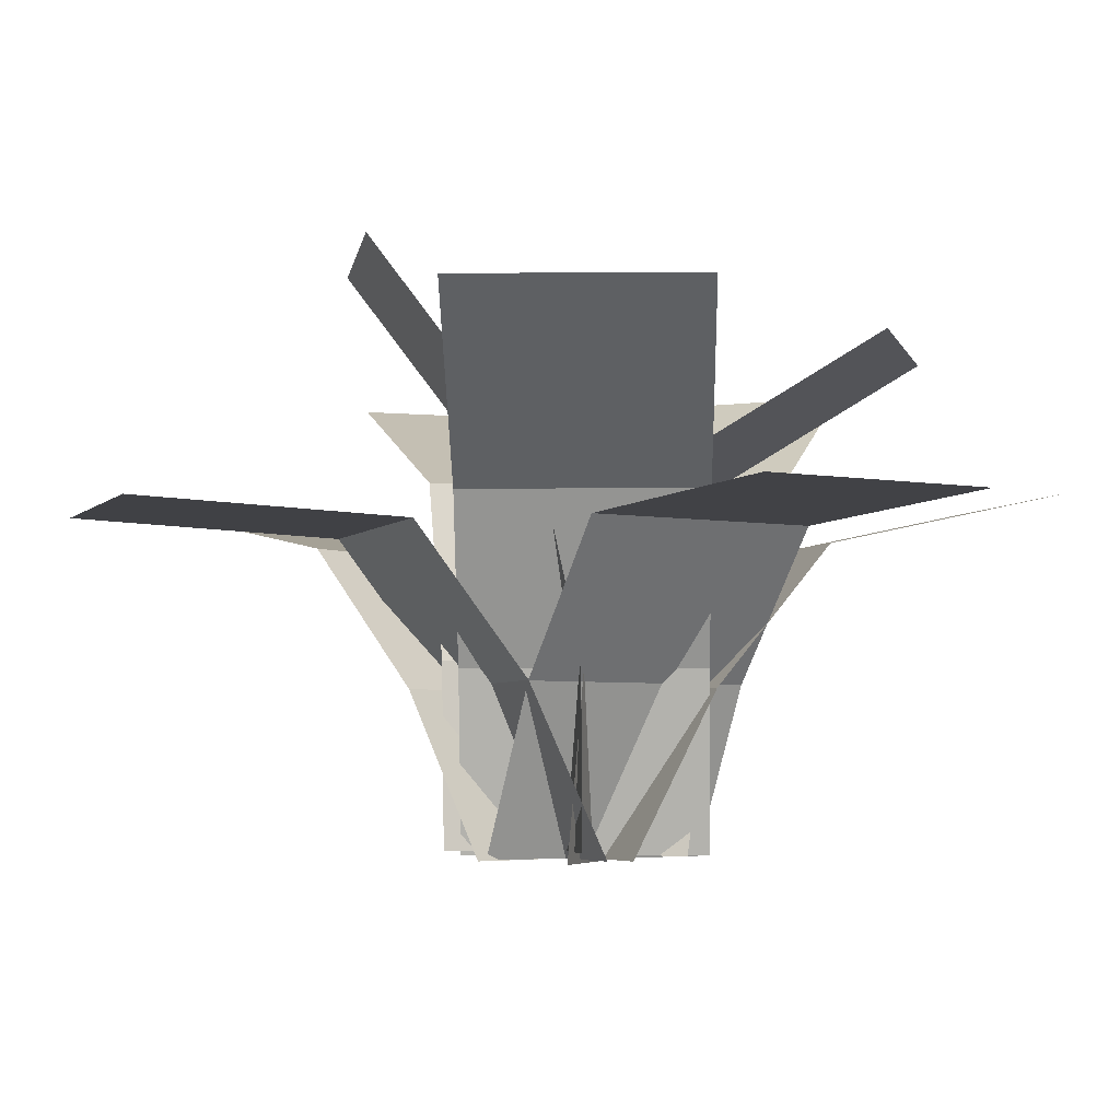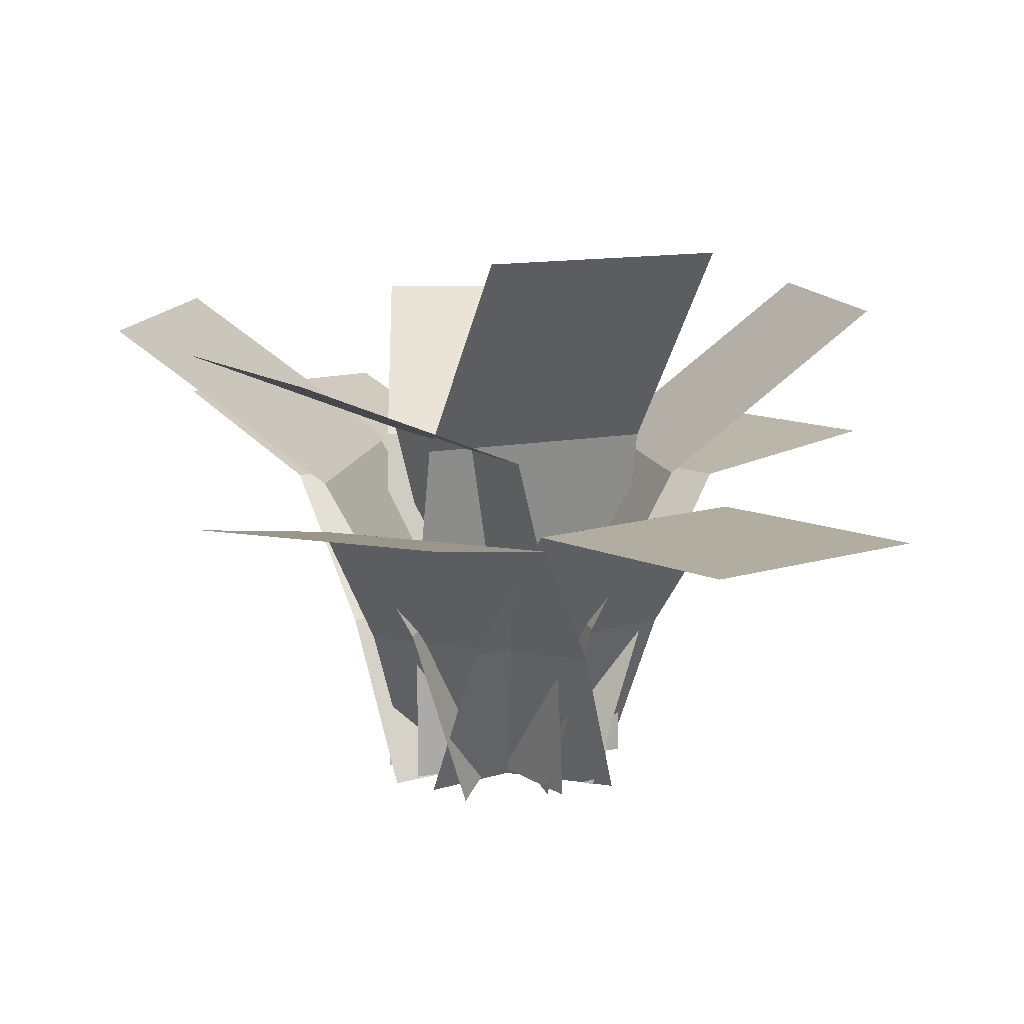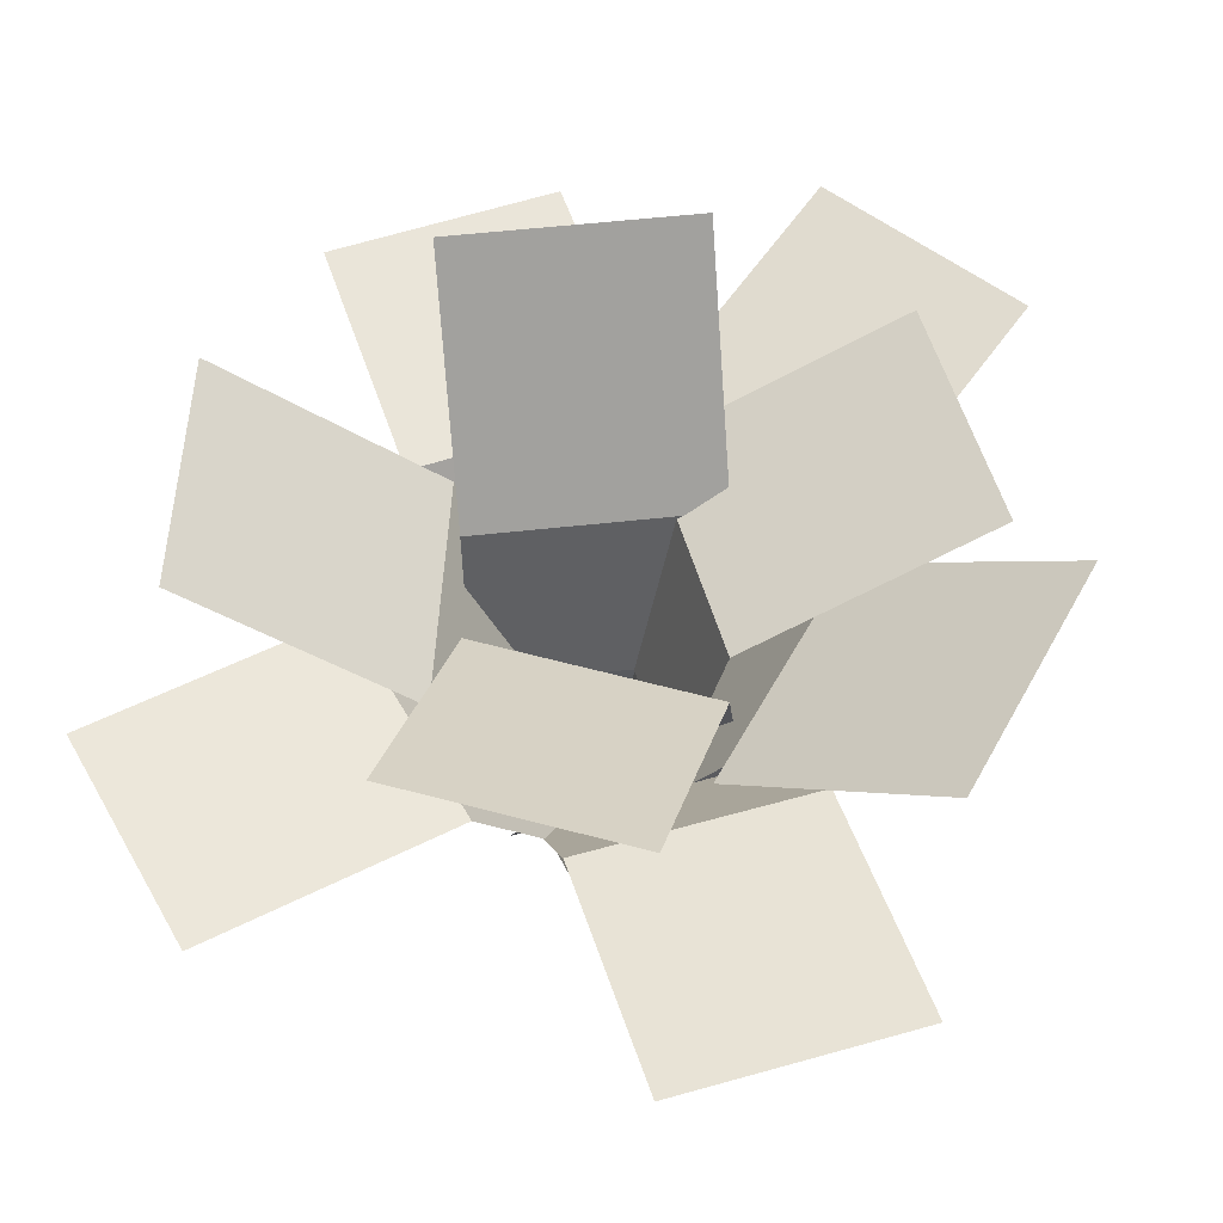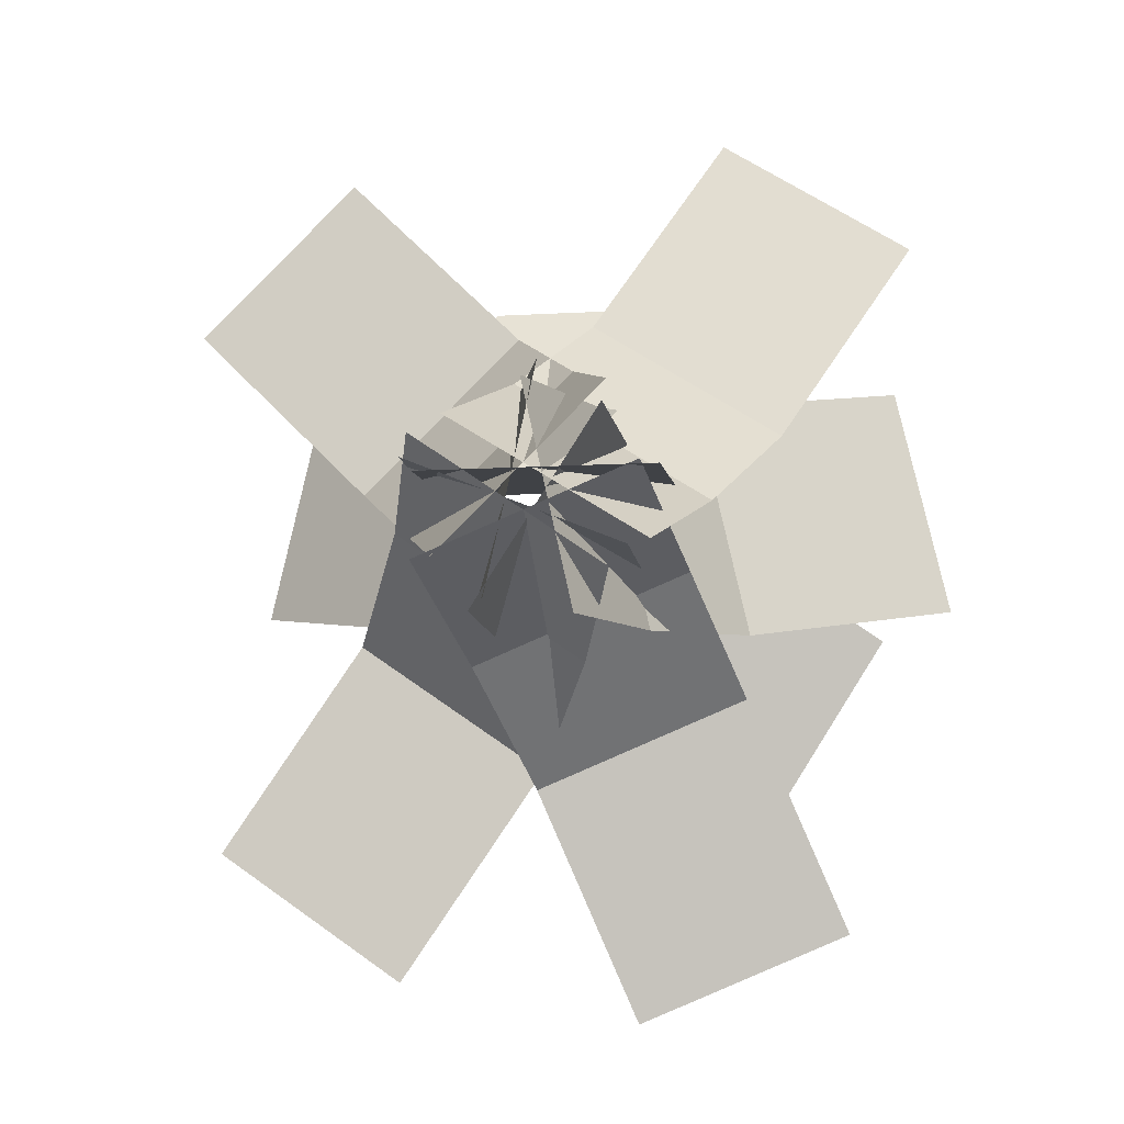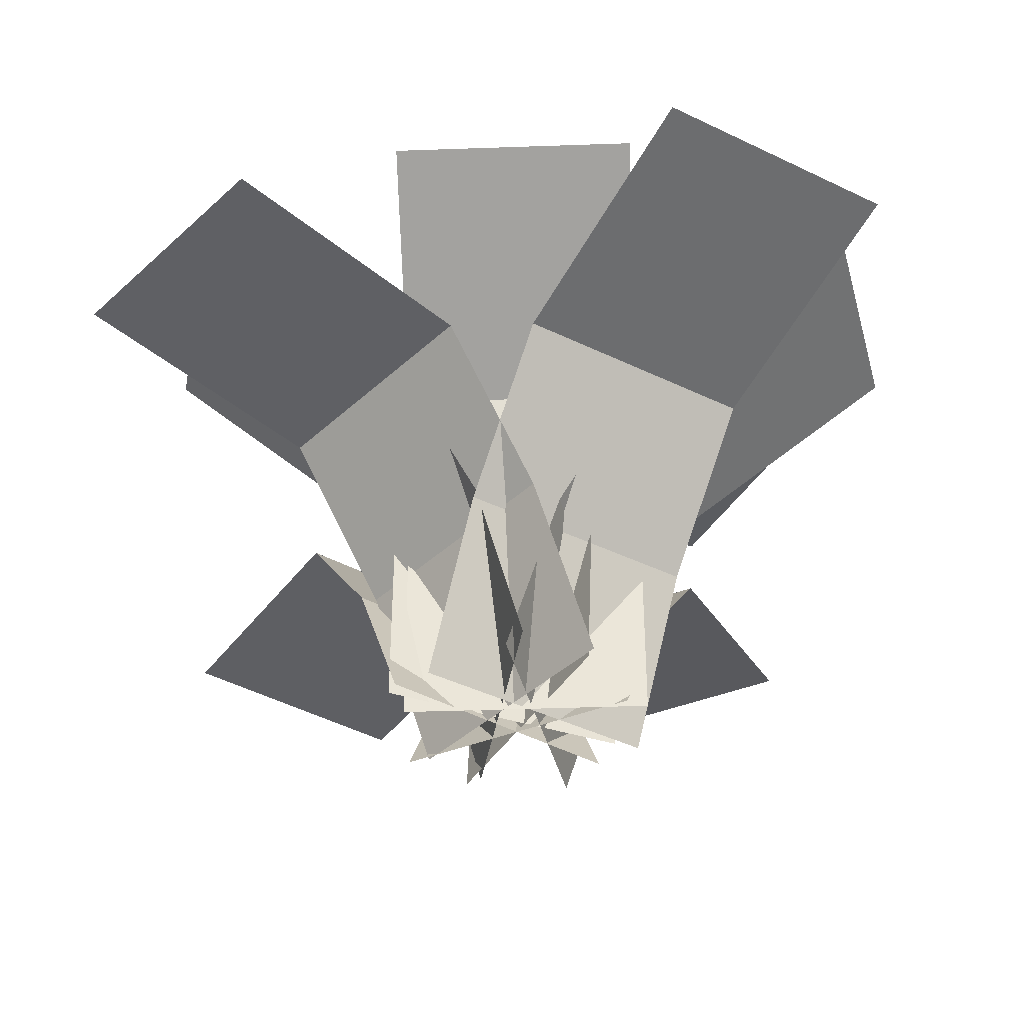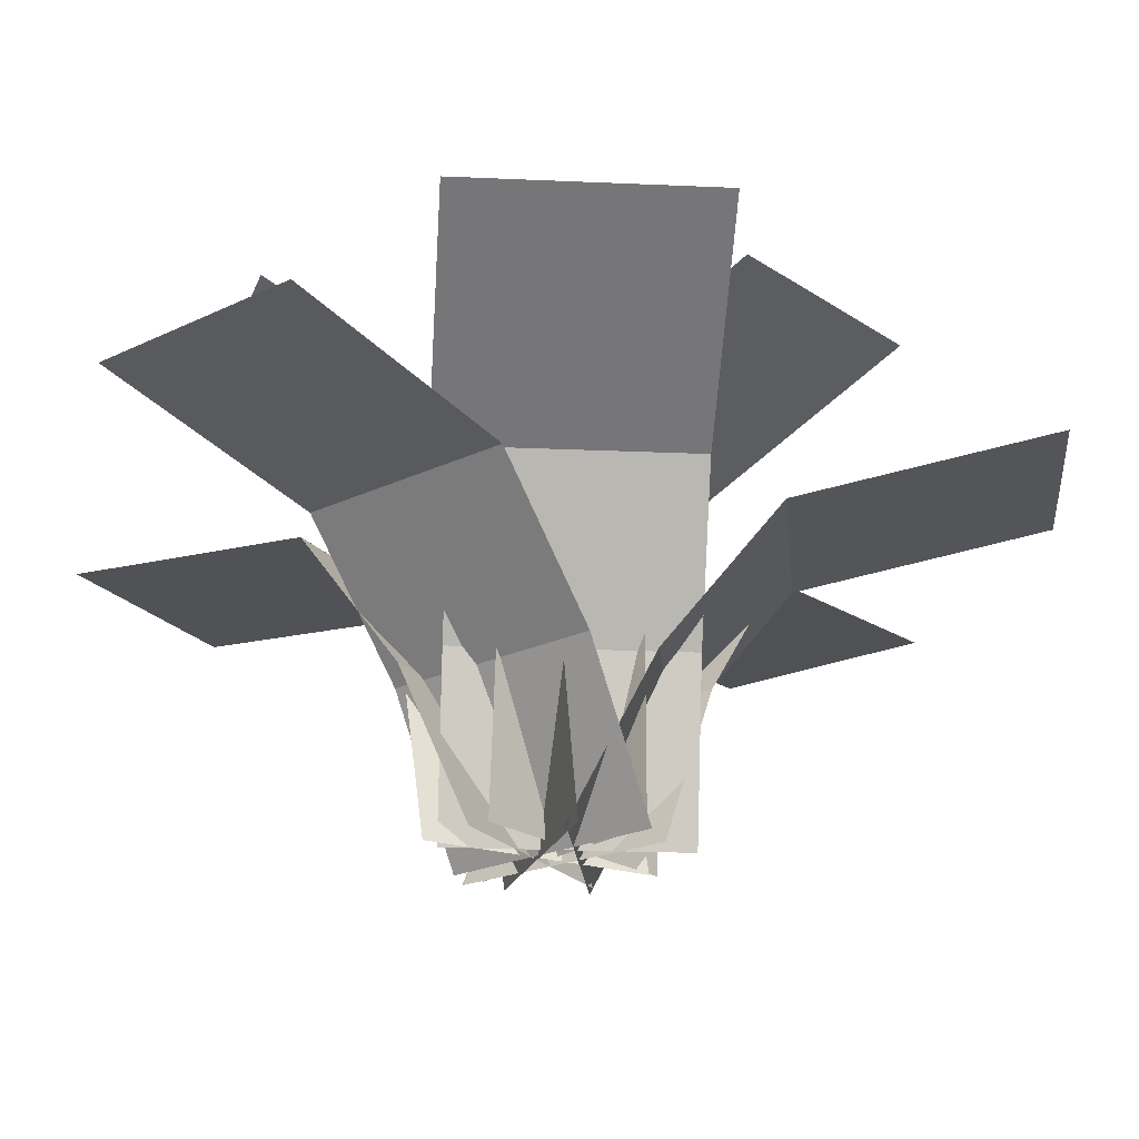
<metadata>
{"format":"obj","ext":"obj","renderer":"f3d","projection":"perspective","resolution":1024,"background":"white","views":[{"elev":-4.6,"azim":-76.0,"up":"+Y"},{"elev":12.6,"azim":178.7,"up":"+Y"},{"elev":56.0,"azim":15.9,"up":"+Y"},{"elev":-11.4,"azim":8.0,"up":"+Z"},{"elev":-42.6,"azim":2.4,"up":"+Y"},{"elev":-21.8,"azim":73.0,"up":"+Y"}]}
</metadata>
<code>
o cube
v 0.1509 0.4229 0.1034
v 0.1509 0.2173 0.03852
v 0.1509 0.4229 0.1034
v 0.1509 0.2173 0.03852
v -0.1294 0.2173 0.03852
v -0.1294 0.4229 0.1034
v -0.1294 0.2173 0.03852
v -0.1294 0.4229 0.1034
g Frond
f 4 7 5 2
f 3 4 2 1
f 8 3 1 6
f 7 8 6 5
f 6 1 2 5
f 7 4 3 8
o cube
v 0.1509 0.2173 0.03852
v 0.1509 0.002484 0.01973
v 0.1509 0.2173 0.03852
v 0.1509 0.002484 0.01973
v -0.1294 0.002484 0.01973
v -0.1294 0.2173 0.03852
v -0.1294 0.002484 0.01973
v -0.1294 0.2173 0.03852
g Frond
f 12 15 13 10
f 11 12 10 9
f 16 11 9 14
f 15 16 14 13
f 14 9 10 13
f 15 12 11 16
o cube
v 0.1509 0.5792 0.3741
v 0.1509 0.4229 0.1033
v 0.1509 0.5792 0.3741
v 0.1509 0.4229 0.1033
v -0.1294 0.4229 0.1033
v -0.1294 0.5792 0.3741
v -0.1294 0.4229 0.1033
v -0.1294 0.5792 0.3741
g Frond
f 20 23 21 18
f 19 20 18 17
f 24 19 17 22
f 23 24 22 21
f 22 17 18 21
f 23 20 19 24
o cube
v -0.1393 0.4102 0.1832
v -0.04206 0.2189 0.1617
v -0.1393 0.4102 0.1832
v -0.04206 0.2189 0.1617
v -0.1027 0.2189 -0.112
v -0.1999 0.4102 -0.09046
v -0.1027 0.2189 -0.112
v -0.1999 0.4102 -0.09046
g Frond
f 28 31 29 26
f 27 28 26 25
f 32 27 25 30
f 31 32 30 29
f 30 25 26 29
f 31 28 27 32
o cube
v -0.04207 0.2189 0.1617
v 0.01242 0.01063 0.1496
v -0.04207 0.2189 0.1617
v 0.01242 0.01063 0.1496
v -0.04825 0.01063 -0.1241
v -0.1027 0.2189 -0.112
v -0.04825 0.01063 -0.1241
v -0.1027 0.2189 -0.112
g Frond
f 36 39 37 34
f 35 36 34 33
f 40 35 33 38
f 39 40 38 37
f 38 33 34 37
f 39 36 35 40
o cube
v -0.3814 0.6005 0.2369
v -0.1393 0.4101 0.1832
v -0.3814 0.6005 0.2369
v -0.1393 0.4101 0.1832
v -0.1999 0.4101 -0.09046
v -0.4421 0.6005 -0.03678
v -0.1999 0.4101 -0.09046
v -0.4421 0.6005 -0.03678
g Frond
f 44 47 45 42
f 43 44 42 41
f 48 43 41 46
f 47 48 46 45
f 46 41 42 45
f 47 44 43 48
o cube
v -0.1639 0.4418 -0.003655
v -0.1461 0.2313 0.03946
v -0.1639 0.4418 -0.003655
v -0.1461 0.2313 0.03946
v 0.1129 0.2313 -0.06781
v 0.09503 0.4418 -0.1109
v 0.1129 0.2313 -0.06781
v 0.09503 0.4418 -0.1109
g Frond
f 52 55 53 50
f 51 52 50 49
f 56 51 49 54
f 55 56 54 53
f 54 49 50 53
f 55 52 51 56
o cube
v -0.1461 0.2313 0.03946
v -0.1461 0.01564 0.03946
v -0.1461 0.2313 0.03946
v -0.1461 0.01564 0.03946
v 0.1129 0.01564 -0.06781
v 0.1129 0.2313 -0.06781
v 0.1129 0.01564 -0.06781
v 0.1129 0.2313 -0.06781
g Frond
f 60 63 61 58
f 59 60 58 57
f 64 59 57 62
f 63 64 62 61
f 62 57 58 61
f 63 60 59 64
o cube
v -0.2368 0.6898 -0.1795
v -0.1639 0.4418 -0.003647
v -0.2368 0.6898 -0.1795
v -0.1639 0.4418 -0.003647
v 0.09503 0.4418 -0.1109
v 0.02219 0.6898 -0.2868
v 0.09503 0.4418 -0.1109
v 0.02219 0.6898 -0.2868
g Frond
f 68 71 69 66
f 67 68 66 65
f 72 67 65 70
f 71 72 70 69
f 70 65 66 69
f 71 68 67 72
o cube
v 0.2674 0.3623 0.1365
v 0.1929 0.1971 0.01957
v 0.2674 0.3623 0.1365
v 0.1929 0.1971 0.01957
v -0.04353 0.1971 0.1702
v 0.03094 0.3623 0.2871
v -0.04353 0.1971 0.1702
v 0.03094 0.3623 0.2871
g Frond
f 76 79 77 74
f 75 76 74 73
f 80 75 73 78
f 79 80 78 77
f 78 73 74 77
f 79 76 75 80
o cube
v 0.1929 0.1972 0.01958
v 0.1394 0.005889 -0.06439
v 0.1929 0.1972 0.01958
v 0.1394 0.005889 -0.06439
v -0.09703 0.005889 0.08622
v -0.04353 0.1972 0.1702
v -0.09703 0.005889 0.08622
v -0.04353 0.1972 0.1702
g Frond
f 84 87 85 82
f 83 84 82 81
f 88 83 81 86
f 87 88 86 85
f 86 81 82 85
f 87 84 83 88
o cube
v 0.4313 0.43 0.3939
v 0.2673 0.3623 0.1364
v 0.4313 0.43 0.3939
v 0.2673 0.3623 0.1364
v 0.03092 0.3623 0.2871
v 0.1949 0.43 0.5445
v 0.03092 0.3623 0.2871
v 0.1949 0.43 0.5445
g Frond
f 92 95 93 90
f 91 92 90 89
f 96 91 89 94
f 95 96 94 93
f 94 89 90 93
f 95 92 91 96
o cube
v -0.01091 0.4386 -0.1743
v -0.05798 0.2303 -0.1443
v -0.01091 0.4386 -0.1743
v -0.05798 0.2303 -0.1443
v 0.09263 0.2303 0.09212
v 0.1397 0.4386 0.06213
v 0.09263 0.2303 0.09212
v 0.1397 0.4386 0.06213
g Frond
f 100 103 101 98
f 99 100 98 97
f 104 99 97 102
f 103 104 102 101
f 102 97 98 101
f 103 100 99 104
o cube
v -0.05798 0.2303 -0.1443
v -0.06591 0.01487 -0.1392
v -0.05798 0.2303 -0.1443
v -0.06591 0.01487 -0.1392
v 0.0847 0.01487 0.09717
v 0.09263 0.2303 0.09212
v 0.0847 0.01487 0.09717
v 0.09263 0.2303 0.09212
g Frond
f 108 111 109 106
f 107 108 106 105
f 112 107 105 110
f 111 112 110 109
f 110 105 106 109
f 111 108 107 112
o cube
v 0.2327 0.5582 -0.3295
v -0.01095 0.4385 -0.1743
v 0.2327 0.5582 -0.3295
v -0.01095 0.4385 -0.1743
v 0.1397 0.4385 0.06215
v 0.3833 0.5582 -0.09305
v 0.1397 0.4385 0.06215
v 0.3833 0.5582 -0.09305
g Frond
f 116 119 117 114
f 115 116 114 113
f 120 115 113 118
f 119 120 118 117
f 118 113 114 117
f 119 116 115 120
o cube
v -0.06624 0.3733 0.2774
v 0.02658 0.2023 0.1846
v -0.06624 0.3733 0.2774
v 0.02658 0.2023 0.1846
v -0.1716 0.2023 -0.0136
v -0.2645 0.3733 0.07922
v -0.1716 0.2023 -0.0136
v -0.2645 0.3733 0.07922
g Frond
f 124 127 125 122
f 123 124 122 121
f 128 123 121 126
f 127 128 126 125
f 126 121 122 125
f 127 124 123 128
o cube
v 0.02657 0.2023 0.1846
v 0.09101 0.006865 0.1202
v 0.02657 0.2023 0.1846
v 0.09101 0.006865 0.1202
v -0.1072 0.006865 -0.07803
v -0.1716 0.2023 -0.0136
v -0.1072 0.006865 -0.07803
v -0.1716 0.2023 -0.0136
g Frond
f 132 135 133 130
f 131 132 130 129
f 136 131 129 134
f 135 136 134 133
f 134 129 130 133
f 135 132 131 136
o cube
v -0.2871 0.387 0.4983
v -0.06621 0.3733 0.2774
v -0.2871 0.387 0.4983
v -0.06621 0.3733 0.2774
v -0.2644 0.3733 0.07918
v -0.4853 0.387 0.3001
v -0.2644 0.3733 0.07918
v -0.4853 0.387 0.3001
g Frond
f 140 143 141 138
f 139 140 138 137
f 144 139 137 142
f 143 144 142 141
f 142 137 138 141
f 143 140 139 144
o cube
v -0.0397 0.3623 -0.3008
v -0.09274 0.1971 -0.1728
v -0.0397 0.3623 -0.3008
v -0.09274 0.1971 -0.1728
v 0.1662 0.1971 -0.06553
v 0.2193 0.3623 -0.1936
v 0.1662 0.1971 -0.06553
v 0.2193 0.3623 -0.1936
g Frond
f 148 151 149 146
f 147 148 146 145
f 152 147 145 150
f 151 152 150 149
f 150 145 146 149
f 151 148 147 152
o cube
v -0.09274 0.1972 -0.1728
v -0.1308 0.005889 -0.08082
v -0.09274 0.1972 -0.1728
v -0.1308 0.005889 -0.08082
v 0.1281 0.005889 0.02645
v 0.1662 0.1972 -0.06553
v 0.1281 0.005889 0.02645
v 0.1662 0.1972 -0.06553
g Frond
f 156 159 157 154
f 155 156 154 153
f 160 155 153 158
f 159 160 158 157
f 158 153 154 157
f 159 156 155 160
o cube
v 0.0771 0.43 -0.5828
v -0.03971 0.3623 -0.3008
v 0.0771 0.43 -0.5828
v -0.03971 0.3623 -0.3008
v 0.2193 0.3623 -0.1935
v 0.3361 0.43 -0.4756
v 0.2193 0.3623 -0.1935
v 0.3361 0.43 -0.4756
g Frond
f 164 167 165 162
f 163 164 162 161
f 168 163 161 166
f 167 168 166 165
f 166 161 162 165
f 167 164 163 168
o cube
v 0.2219 0.4021 -0.1077
v 0.1166 0.2153 -0.131
v 0.2219 0.4021 -0.1077
v 0.1166 0.2153 -0.131
v 0.05597 0.2153 0.1427
v 0.1612 0.4021 0.166
v 0.05597 0.2153 0.1427
v 0.1612 0.4021 0.166
g Frond
f 172 175 173 170
f 171 172 170 169
f 176 171 169 174
f 175 176 174 173
f 174 169 170 173
f 175 172 171 176
o cube
v 0.1166 0.2154 -0.131
v 0.05334 0.00971 -0.145
v 0.1166 0.2154 -0.131
v 0.05334 0.00971 -0.145
v -0.007328 0.00971 0.1286
v 0.05598 0.2154 0.1427
v -0.007328 0.00971 0.1286
v 0.05598 0.2154 0.1427
g Frond
f 180 183 181 178
f 179 180 178 177
f 184 179 177 182
f 183 184 182 181
f 182 177 178 181
f 183 180 179 184
o cube
v 0.4719 0.5814 -0.05225
v 0.2219 0.4021 -0.1077
v 0.4719 0.5814 -0.05225
v 0.2219 0.4021 -0.1077
v 0.1565 0.4021 0.187
v 0.4066 0.5814 0.2425
v 0.1565 0.4021 0.187
v 0.4066 0.5814 0.2425
g Frond
f 188 191 189 186
f 187 188 186 185
f 192 187 185 190
f 191 192 190 189
f 190 185 186 189
f 191 188 187 192
o cube
v -0.2639 0.3733 -0.1161
v -0.1887 0.2023 -0.00855
v -0.2639 0.3733 -0.1161
v -0.1887 0.2023 -0.00855
v 0.04096 0.2023 -0.1693
v -0.03433 0.3733 -0.2769
v 0.04096 0.2023 -0.1693
v -0.03433 0.3733 -0.2769
g Frond
f 196 199 197 194
f 195 196 194 193
f 200 195 193 198
f 199 200 198 197
f 198 193 194 197
f 199 196 195 200
o cube
v -0.1887 0.2023 -0.008554
v -0.1364 0.006865 0.06609
v -0.1887 0.2023 -0.008554
v -0.1364 0.006865 0.06609
v 0.09323 0.006865 -0.09469
v 0.04096 0.2023 -0.1693
v 0.09323 0.006865 -0.09469
v 0.04096 0.2023 -0.1693
g Frond
f 204 207 205 202
f 203 204 202 201
f 208 203 201 206
f 207 208 206 205
f 206 201 202 205
f 207 204 203 208
o cube
v -0.4431 0.387 -0.3719
v -0.2639 0.3733 -0.116
v -0.4431 0.387 -0.3719
v -0.2639 0.3733 -0.116
v -0.0343 0.3733 -0.2768
v -0.2135 0.387 -0.5327
v -0.0343 0.3733 -0.2768
v -0.2135 0.387 -0.5327
g Frond
f 212 215 213 210
f 211 212 210 209
f 216 211 209 214
f 215 216 214 213
f 214 209 210 213
f 215 212 211 216

</code>
